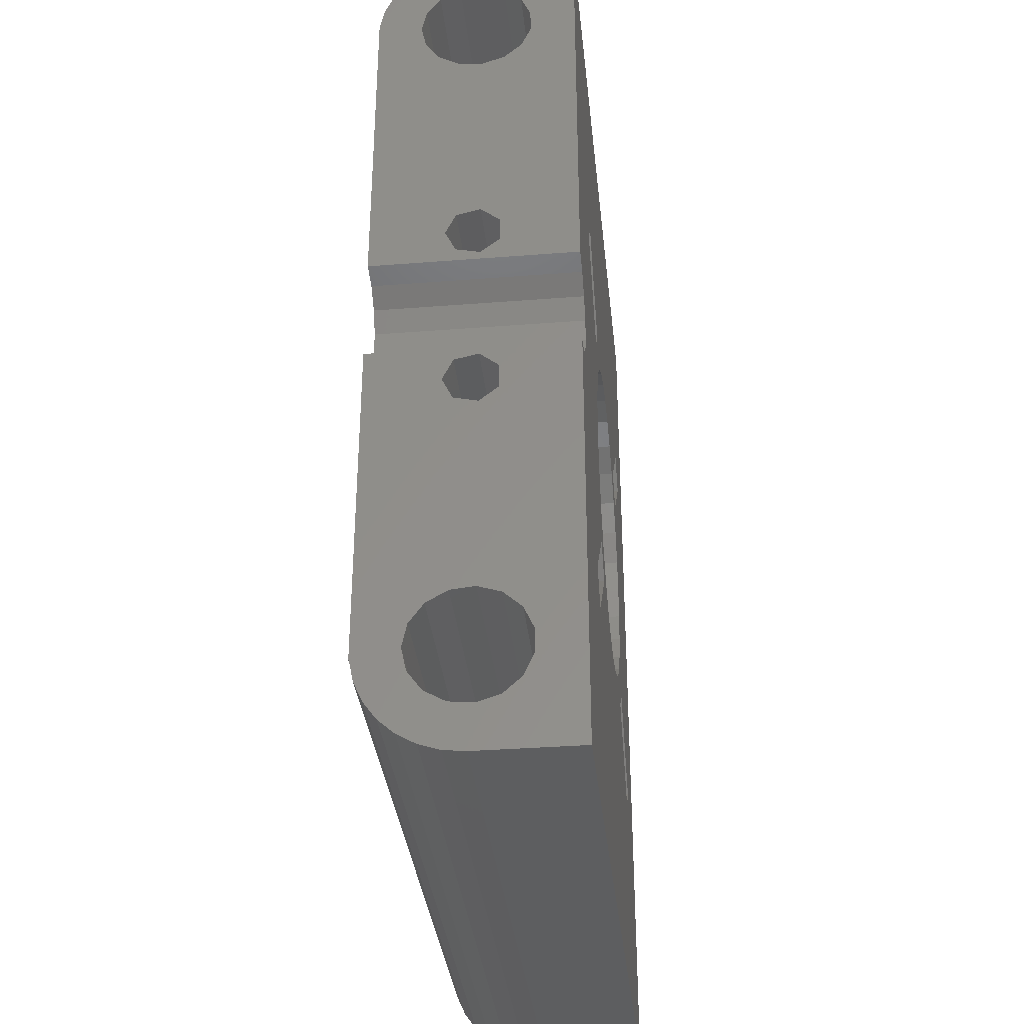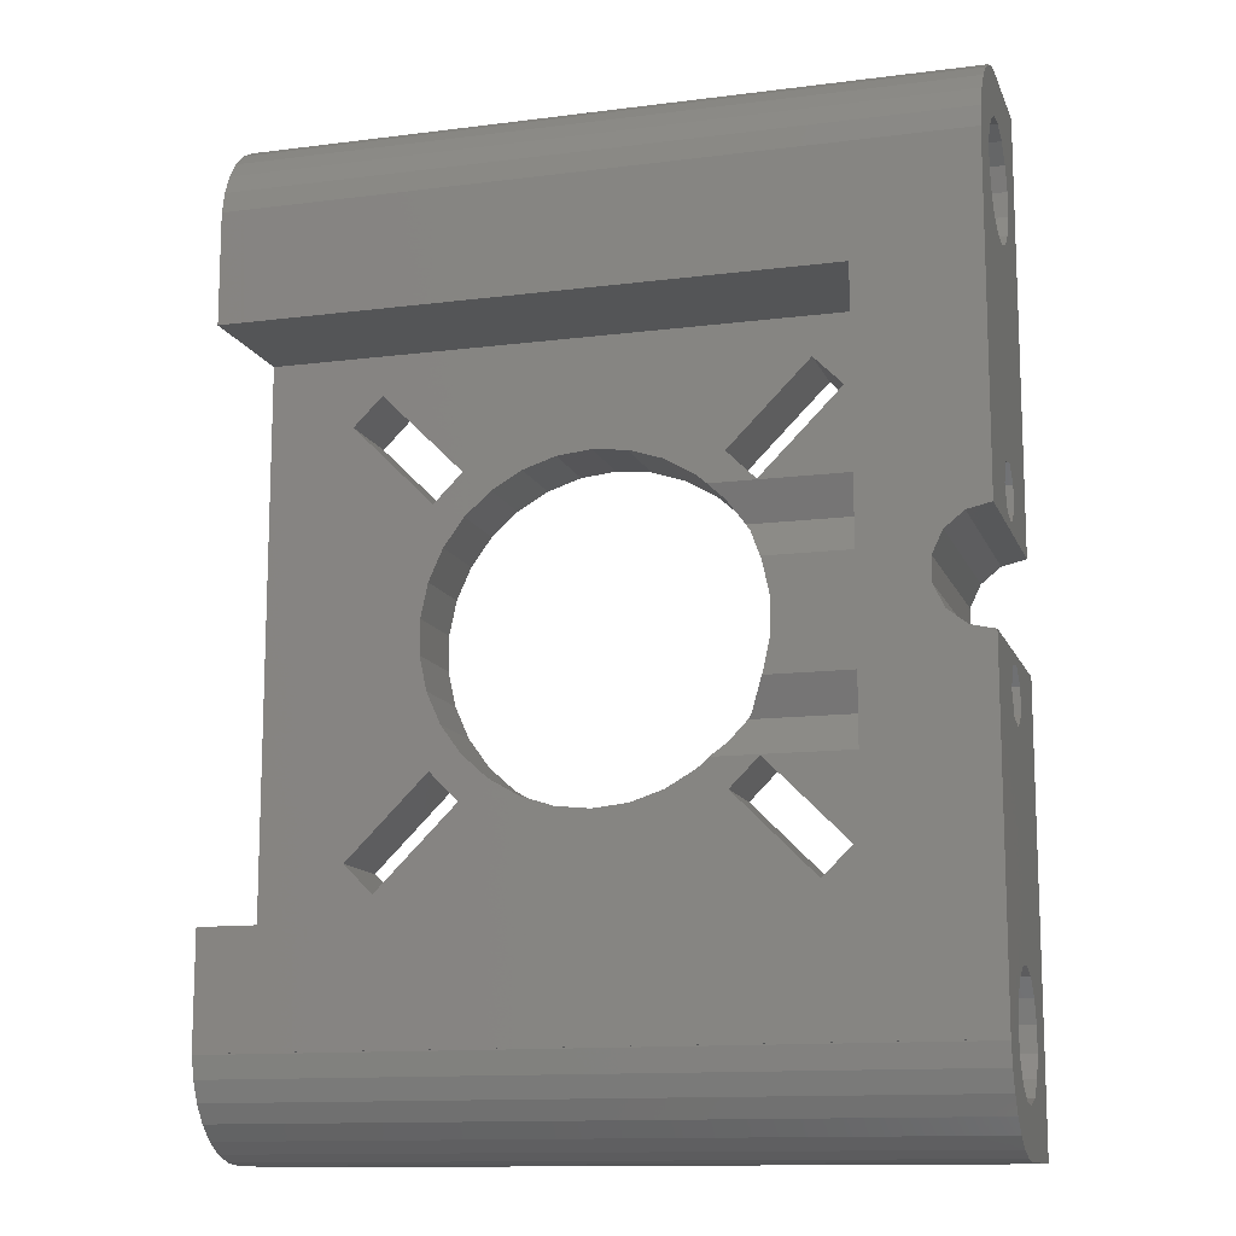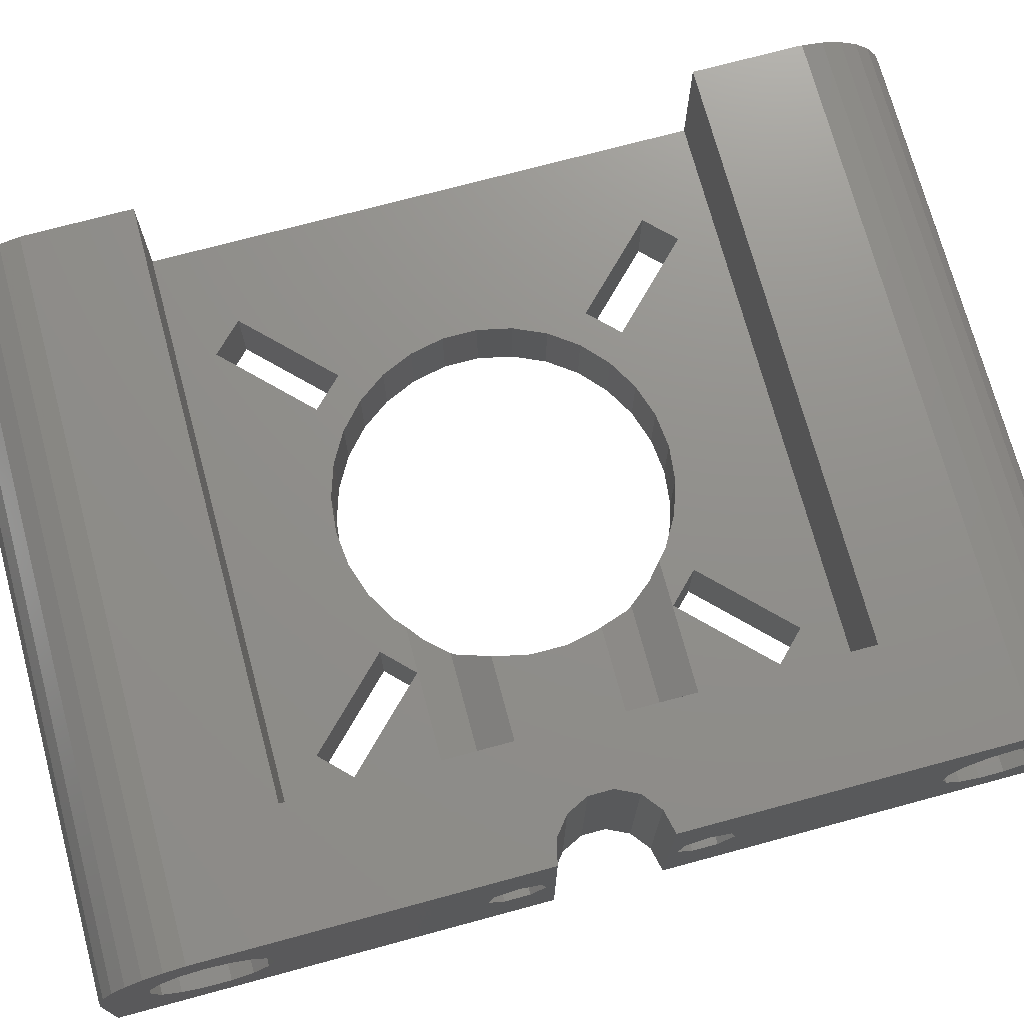
<metadata>
{"format":"stl","ext":"stl","renderer":"f3d","projection":"perspective","resolution":1024,"background":"white","views":[{"elev":-34.4,"azim":96.0,"up":"+Y"},{"elev":-12.8,"azim":16.4,"up":"+Y"},{"elev":72.8,"azim":74.9,"up":"+Z"}]}
</metadata>
<code>
# stl→obj: 334 verts, 700 faces
v -25 -30.09 7.956
v -25 -28.41 7.956
v -25 -31.72 7.608
v -25 -26.78 7.608
v -25 -25.25 6.928
v -25 -23.9 5.945
v -25 -22.78 4.702
v -25 -21.94 3.254
v -25 -21.5 1.895
v -25 -21.5 0
v -25 -24.97 1.391
v -25 -24.82 0
v -25 -25.91 3.011
v -25 -27.42 4.111
v -25 -29.25 4.5
v -25 -31.08 4.111
v -25 -32.59 3.011
v -25 -33.53 1.391
v -25 -33.68 0
v -25 -37.25 0
v -25 -37.08 1.663
v -25 -36.56 3.254
v -25 -35.72 4.702
v -25 -34.6 5.945
v -25 -33.25 6.928
v -25 -30 7.956
v 30 -30.09 7.956
v 30 -30 7.956
v 30 -31.72 7.608
v 30 -33.25 6.928
v 30 -34.6 5.945
v 30 -35.72 4.702
v 30 -36.56 3.254
v 30 -37.08 1.663
v 30 -37.25 0
v -25 -37.25 -8
v 30 -37.25 -8
v -25 -26.6 -3.641
v -25 37.25 -8
v -25 -28.31 -4.402
v -25 -33.73 -0.4704
v -25 31.9 -3.641
v -25 30.19 -4.402
v -25 -33.15 -2.25
v -25 -24.77 -0.4704
v -25 -21.5 -1.9
v -25 -25.35 -2.25
v -25 -31.9 -3.641
v -25 -30.19 -4.402
v -25 21.5 -1.9
v -25 25.35 -2.25
v -25 21.5 0
v -25 24.77 -0.4704
v -25 24.82 0
v -25 26.6 -3.641
v -25 28.31 -4.402
v -25 33.15 -2.25
v -25 33.73 -0.4704
v -25 33.68 0
v -25 37.25 0
v 30 -33.73 -0.4704
v 30 -33.53 1.391
v 30 -32.59 3.011
v 30 -31.08 4.111
v 30 -30 4.341
v 30 -29.25 4.5
v 30 -27.42 4.111
v 30 -25.91 3.011
v 30 -24.97 1.391
v 30 -24.77 -0.4704
v 30 -24.82 0
v -25 -21.5 8
v 20.9 -21.5 8
v 20.9 -21.5 -1.9
v -25 -30 8
v 30 -30 8
v 30 -37.08 -1.663
v 30 -36.56 -3.254
v 30 -35.72 -4.702
v 30 -30.19 -4.402
v 30 -31.9 -3.641
v 30 -31.72 -7.608
v 30 -26.6 -3.641
v 30 -28.31 -4.402
v 30 -26.78 -7.608
v 30 -25.35 -2.25
v 30 -25.25 -6.928
v 30 -23.9 -5.945
v 30 -22.78 -4.702
v 30 -21.94 -3.254
v 30 -28.41 -7.956
v 30 -30.09 -7.956
v 30 -33.25 -6.928
v 30 -33.15 -2.25
v 30 -34.6 -5.945
v 30 -21.25 0
v 30 -21.42 -1.663
v 30 -4.2 -8
v 30 -4.2 8
v 30 -9.145 -0.4895
v 30 -4.855 -0.4895
v 30 -6.045 -1.982
v 30 -8.72 1.372
v 30 -7 2.2
v 30 -7.955 -1.982
v 30 -5.28 1.372
v 16.19 18.46 -8
v 30 37.25 -8
v 18.46 16.19 -8
v 25.91 0.9346 -8
v 25.91 -0.9346 -8
v 26.72 2.619 -8
v 28.18 3.784 -8
v 30 4.2 -8
v 7.641 10.52 -8
v 28.18 -3.784 -8
v 26.72 -2.619 -8
v -9.829 -12.09 -8
v -16.19 -18.46 -8
v -18.46 -16.19 -8
v -12.09 9.829 -8
v -12.36 4.017 -8
v -12.93 1.359 -8
v -11.26 -6.5 -8
v -12.36 -4.017 -8
v 9.829 -12.09 -8
v 7.641 -10.52 -8
v -12.09 -9.829 -8
v -18.46 16.19 -8
v -16.19 18.46 -8
v -12.93 -1.359 -8
v 18.46 -16.19 -8
v 16.19 -18.46 -8
v -9.829 12.09 -8
v -9.661 8.699 -8
v 9.661 -8.699 -8
v 12.09 -9.829 -8
v -9.661 -8.699 -8
v -2.703 -12.72 -8
v -5.288 -11.88 -8
v -7.641 -10.52 -8
v -11.26 6.5 -8
v 5.288 -11.88 -8
v 0 -13 -8
v 2.703 -12.72 -8
v 5.288 11.88 -8
v -7.641 10.52 -8
v -5.288 11.88 -8
v 11.26 -6.5 -8
v 12.36 -4.017 -8
v -2.703 12.72 -8
v 12.93 -1.359 -8
v 0 13 -8
v 12.93 1.359 -8
v 12.36 4.017 -8
v 2.703 12.72 -8
v 11.26 6.5 -8
v 9.661 8.699 -8
v 9.829 12.09 -8
v 12.09 9.829 -8
v 30 37.25 0
v -25 28.41 7.956
v -25 30.09 7.956
v -25 26.78 7.608
v -25 31.72 7.608
v -25 33.25 6.928
v -25 34.6 5.945
v -25 35.72 4.702
v -25 36.56 3.254
v -25 37.08 1.663
v -25 33.53 1.391
v -25 32.59 3.011
v -25 31.08 4.111
v -25 29.25 4.5
v -25 27.42 4.111
v -25 25.91 3.011
v -25 24.97 1.391
v -25 21.5 1.895
v -25 21.94 3.254
v -25 22.78 4.702
v -25 23.9 5.945
v -25 25.25 6.928
v 30 37.08 1.663
v 30 33.73 -0.4704
v 30 33.53 1.391
v 30 33.15 -2.25
v 30 31.9 -3.641
v 30 30.19 -4.402
v 30 28.31 -4.402
v 30 26.6 -3.641
v 30 25.35 -2.25
v 30 24.77 -0.4704
v 30 24.82 0
v 30 24.97 1.391
v 20.9 21.5 -1.9
v 20.9 21.5 8
v -25 21.5 8
v 12.09 -9.829 -1.9
v 20.9 -9.771 -1.9
v 8.47 -9.771 -1.9
v 2.703 -12.72 -1.9
v 5.288 -11.88 -1.9
v 0 -13 -1.9
v -2.703 -12.72 -1.9
v -5.288 -11.88 -1.9
v -16.19 -18.46 -1.9
v -9.829 -12.09 -1.9
v -7.641 -10.52 -1.9
v -12.36 -4.017 -1.9
v -11.26 -6.5 -1.9
v -12.93 -1.359 -1.9
v -12.93 1.359 -1.9
v -12.36 4.017 -1.9
v -11.26 6.5 -1.9
v -12.09 9.829 -1.9
v 9.829 -12.09 -1.9
v -9.829 12.09 -1.9
v -9.661 8.699 -1.9
v -7.641 10.52 -1.9
v -2.703 12.72 -1.9
v -5.288 11.88 -1.9
v 0 13 -1.9
v 2.703 12.72 -1.9
v 16.19 18.46 -1.9
v 18.46 16.19 -1.9
v -18.46 16.19 -1.9
v -12.09 -9.829 -1.9
v -9.661 -8.699 -1.9
v -18.46 -16.19 -1.9
v -16.19 18.46 -1.9
v 12.09 9.829 -1.9
v 5.288 11.88 -1.9
v 16.19 -18.46 -1.9
v 7.641 -10.52 -1.9
v 18.46 -16.19 -1.9
v 9.829 12.09 -1.9
v 7.641 10.52 -1.9
v 20.9 9.771 -1.9
v 8.47 9.771 -1.9
v 20.9 3.969 1.75
v 20.9 7 3.5
v 20.9 10.03 -1.75
v 20.9 -7 3.5
v 20.9 10.03 1.75
v 20.9 3.969 -1.75
v 20.9 -3.969 1.75
v 20.9 4.229 -1.9
v 20.9 -3.969 -1.75
v 20.9 -4.229 -1.9
v 20.9 -10.03 1.75
v 20.9 -10.03 -1.75
v 30 30 8
v 28.18 3.784 8
v 30 4.2 8
v -25 30 8
v 26.72 2.619 8
v 25.91 0.9346 8
v 25.91 -0.9346 8
v 28.18 -3.784 8
v 26.72 -2.619 8
v 24 -9.145 -0.4895
v 24 -8.72 1.372
v 24 -7.955 -1.982
v 24 -6.045 -1.982
v 24 -4.855 -0.4895
v 24 -5.28 1.372
v 24 -7 2.2
v 30 30.09 -7.956
v 30 28.41 -7.956
v 30 26.78 -7.608
v 30 37.08 -1.663
v 30 8.72 1.372
v 30 9.145 -0.4895
v 30 25.25 -6.928
v 30 36.56 -3.254
v 30 35.72 -4.702
v 30 34.6 -5.945
v 30 33.25 -6.928
v 30 31.72 -7.608
v 30 21.42 -1.663
v 30 21.25 0
v 30 7.955 -1.982
v 30 23.9 -5.945
v 30 22.78 -4.702
v 30 21.94 -3.254
v 30 27.42 4.111
v 30 25.91 3.011
v 30 29.25 4.5
v 30 30 4.341
v 30 4.855 -0.4895
v 30 5.28 1.372
v 30 7 2.2
v 30 6.045 -1.982
v 9.661 8.699 -2.519
v 11.26 6.5 -3.211
v 10.9 7 -3.5
v 12.36 4.017 -1.9
v 12.27 4.229 -1.9
v 12.93 1.359 -1.9
v 12.93 -1.359 -1.9
v 12.36 -4.017 -1.9
v 12.27 -4.229 -1.9
v 11.26 -6.5 -3.211
v 10.9 -7 -3.5
v 9.661 -8.699 -2.519
v 30 31.08 4.111
v 30 32.59 3.011
v 30 36.56 3.254
v 30 35.72 4.702
v 30 34.6 5.945
v 30 33.25 6.928
v 30 31.72 7.608
v 30 30.09 7.956
v 30 30 7.956
v -25 30 7.956
v 24 7 -3.5
v 24 10.03 -1.75
v 24 -10.03 -1.75
v 24 -7 -3.5
v 24 -10.03 1.75
v 24 -7 3.5
v 24 -3.969 1.75
v 24 -3.969 -1.75
v 24 3.969 -1.75
v 24 3.969 1.75
v 24 7 3.5
v 24 10.03 1.75
v 24 6.045 -1.982
v 24 4.855 -0.4895
v 24 5.28 1.372
v 24 7.955 -1.982
v 24 9.145 -0.4895
v 24 8.72 1.372
v 24 7 2.2
f 1 2 3
f 3 2 4
f 3 4 5
f 3 5 6
f 3 6 7
f 3 7 8
f 3 8 9
f 3 9 10
f 11 10 12
f 13 10 11
f 3 10 13
f 3 13 14
f 3 15 16
f 16 17 3
f 17 18 3
f 18 19 20
f 18 20 3
f 3 20 21
f 3 21 22
f 3 22 23
f 3 23 24
f 3 24 25
f 15 3 14
f 26 1 27
f 2 1 26
f 28 26 27
f 27 1 3
f 29 27 3
f 29 3 25
f 30 29 25
f 30 25 24
f 31 30 24
f 31 24 23
f 32 31 23
f 32 23 22
f 33 32 22
f 33 22 21
f 34 33 21
f 34 21 20
f 35 34 20
f 20 36 37
f 35 20 37
f 38 39 40
f 36 20 41
f 42 39 43
f 36 41 44
f 45 46 47
f 36 44 48
f 36 48 49
f 36 49 39
f 49 40 39
f 47 39 38
f 50 39 46
f 46 45 12
f 47 46 39
f 51 52 53
f 51 50 52
f 53 52 54
f 55 50 51
f 43 39 56
f 56 50 55
f 39 50 56
f 39 42 57
f 57 58 39
f 58 59 39
f 39 59 60
f 41 20 19
f 46 12 10
f 61 41 62
f 62 41 19
f 62 19 18
f 62 18 63
f 63 18 17
f 63 17 64
f 64 17 16
f 16 65 64
f 66 65 16
f 66 16 15
f 67 66 14
f 14 66 15
f 68 67 13
f 13 67 14
f 11 69 68
f 13 11 68
f 12 45 70
f 69 12 71
f 71 12 70
f 11 12 69
f 72 73 9
f 9 73 74
f 10 74 46
f 9 74 10
f 26 75 2
f 2 75 72
f 8 72 9
f 7 72 8
f 6 72 7
f 5 72 6
f 4 72 5
f 2 72 4
f 75 26 28
f 76 75 28
f 65 76 28
f 28 27 29
f 31 28 30
f 30 28 29
f 32 28 31
f 33 28 32
f 34 28 33
f 35 28 34
f 77 28 35
f 78 28 77
f 62 28 78
f 63 64 28
f 61 62 79
f 80 81 82
f 83 84 85
f 86 87 88
f 70 86 89
f 86 83 87
f 90 71 89
f 71 70 89
f 89 86 88
f 87 83 85
f 85 84 91
f 92 80 82
f 82 81 93
f 93 94 95
f 95 61 79
f 64 65 28
f 79 62 78
f 63 28 62
f 94 61 95
f 81 94 93
f 96 90 97
f 96 71 90
f 84 92 91
f 84 80 92
f 91 37 98
f 71 96 69
f 92 82 37
f 68 69 99
f 76 66 99
f 76 65 66
f 67 68 99
f 90 89 98
f 96 97 98
f 100 96 98
f 99 69 96
f 101 102 98
f 97 90 98
f 103 104 99
f 89 88 98
f 88 87 98
f 87 85 98
f 85 91 98
f 92 37 91
f 95 37 93
f 79 37 95
f 78 37 79
f 77 37 78
f 35 37 77
f 105 100 98
f 103 96 100
f 99 96 103
f 99 104 106
f 99 101 98
f 99 106 101
f 102 105 98
f 66 67 99
f 82 93 37
f 107 39 108
f 109 110 111
f 109 112 110
f 109 113 112
f 109 114 113
f 115 39 111
f 116 37 117
f 98 37 116
f 118 37 119
f 36 39 120
f 121 122 123
f 36 120 119
f 36 119 37
f 124 118 125
f 126 37 127
f 120 39 128
f 129 39 130
f 125 129 131
f 132 37 133
f 130 39 134
f 125 39 129
f 131 129 123
f 134 135 121
f 126 136 137
f 128 39 125
f 128 125 118
f 138 118 124
f 136 126 127
f 139 37 140
f 118 138 141
f 118 141 37
f 141 140 37
f 122 121 142
f 127 37 143
f 139 144 37
f 144 145 37
f 145 143 37
f 133 37 126
f 146 39 115
f 137 136 111
f 147 39 148
f 136 149 111
f 149 150 111
f 148 39 151
f 150 152 111
f 151 39 153
f 152 154 111
f 154 155 111
f 153 39 156
f 155 157 111
f 156 39 146
f 157 158 111
f 158 115 111
f 134 39 147
f 142 121 135
f 132 137 111
f 159 39 107
f 37 132 111
f 160 39 159
f 111 39 160
f 109 111 160
f 114 109 108
f 109 107 108
f 117 37 111
f 121 123 129
f 135 134 147
f 39 60 108
f 108 60 161
f 162 163 164
f 164 163 165
f 164 165 166
f 164 166 167
f 164 167 168
f 164 168 169
f 164 169 170
f 164 170 60
f 171 60 59
f 172 60 171
f 164 60 172
f 164 172 173
f 164 174 175
f 175 176 164
f 176 177 164
f 177 54 52
f 177 52 164
f 164 52 178
f 164 178 179
f 164 179 180
f 164 180 181
f 164 181 182
f 174 164 173
f 170 183 60
f 60 183 161
f 59 58 184
f 171 59 185
f 185 59 184
f 186 184 58
f 57 186 58
f 187 186 57
f 42 187 57
f 188 187 42
f 43 188 42
f 189 188 43
f 56 189 43
f 190 189 56
f 55 190 56
f 190 55 191
f 191 55 51
f 191 51 192
f 192 51 53
f 193 192 53
f 193 53 194
f 53 54 194
f 54 177 194
f 52 50 195
f 178 52 196
f 196 52 195
f 197 178 196
f 198 199 200
f 201 74 202
f 203 74 201
f 204 74 203
f 205 74 204
f 206 74 205
f 207 205 208
f 207 206 205
f 209 50 210
f 211 50 209
f 212 50 211
f 213 50 212
f 214 50 213
f 215 50 214
f 216 198 200
f 217 218 219
f 220 195 221
f 222 195 220
f 223 195 222
f 224 225 195
f 224 195 223
f 215 226 50
f 50 46 210
f 227 208 228
f 210 227 228
f 210 46 227
f 229 227 46
f 227 207 208
f 226 230 50
f 46 74 206
f 195 230 221
f 195 50 230
f 221 217 219
f 218 215 214
f 231 223 232
f 217 215 218
f 233 216 234
f 235 199 198
f 231 236 223
f 74 199 235
f 202 233 234
f 202 74 233
f 234 216 200
f 231 232 237
f 236 224 223
f 225 231 238
f 238 195 225
f 239 231 237
f 239 238 231
f 235 233 74
f 230 217 221
f 206 229 46
f 86 70 45
f 47 86 45
f 83 86 47
f 38 83 47
f 84 83 38
f 40 84 38
f 80 84 40
f 49 80 40
f 81 80 49
f 48 81 49
f 81 48 94
f 94 48 44
f 94 44 61
f 61 44 41
f 240 73 241
f 242 195 238
f 243 73 240
f 196 195 244
f 245 246 243
f 196 244 241
f 196 241 73
f 246 245 247
f 248 247 249
f 246 247 248
f 250 73 243
f 251 73 250
f 251 199 74
f 251 74 73
f 244 195 242
f 245 243 240
f 72 75 76
f 73 72 76
f 252 253 254
f 255 197 252
f 197 196 252
f 99 73 76
f 196 253 252
f 196 256 253
f 196 257 256
f 196 258 257
f 259 73 99
f 260 73 259
f 258 73 260
f 196 73 258
f 99 98 259
f 259 98 116
f 100 261 103
f 103 261 262
f 105 263 100
f 100 263 261
f 105 102 264
f 263 105 264
f 264 102 101
f 265 264 101
f 265 101 106
f 266 265 106
f 106 104 266
f 266 104 267
f 103 262 104
f 104 262 267
f 259 116 260
f 260 116 117
f 258 260 117
f 111 258 117
f 110 257 258
f 111 110 258
f 112 256 257
f 110 112 257
f 113 253 256
f 112 113 256
f 114 254 253
f 113 114 253
f 268 114 108
f 269 270 114
f 161 271 108
f 272 273 274
f 271 275 108
f 275 276 108
f 276 277 108
f 193 194 254
f 278 279 108
f 279 268 108
f 269 114 268
f 270 274 114
f 280 281 254
f 282 114 274
f 254 274 283
f 254 283 284
f 254 284 285
f 254 285 280
f 281 193 254
f 286 254 287
f 288 254 286
f 252 254 288
f 252 288 289
f 254 114 290
f 273 282 274
f 254 290 291
f 254 291 292
f 254 272 274
f 254 292 272
f 293 114 282
f 290 114 293
f 277 278 108
f 194 287 254
f 206 119 229
f 229 119 120
f 128 227 229
f 120 128 229
f 118 207 227
f 128 118 227
f 207 118 206
f 206 118 119
f 130 230 226
f 129 130 226
f 217 230 134
f 134 230 130
f 217 134 215
f 215 134 121
f 226 215 121
f 129 226 121
f 122 213 212
f 123 122 212
f 123 212 211
f 131 123 211
f 142 214 213
f 122 142 213
f 135 218 214
f 142 135 214
f 147 219 218
f 135 147 218
f 148 221 219
f 147 148 219
f 151 220 221
f 148 151 221
f 153 222 220
f 151 153 220
f 156 223 222
f 153 156 222
f 146 232 223
f 156 146 223
f 115 237 232
f 146 115 232
f 158 294 239
f 115 158 237
f 237 158 239
f 295 296 157
f 157 296 294
f 157 294 158
f 297 298 155
f 155 298 295
f 155 295 157
f 299 297 154
f 154 297 155
f 299 154 300
f 300 154 152
f 300 152 301
f 301 152 150
f 302 301 303
f 303 301 150
f 303 150 149
f 304 303 149
f 304 149 305
f 149 136 305
f 200 305 234
f 234 305 136
f 234 136 127
f 234 127 202
f 202 127 143
f 202 143 201
f 201 143 145
f 201 145 203
f 203 145 144
f 203 144 204
f 204 144 139
f 204 139 205
f 205 139 140
f 205 140 208
f 208 140 141
f 208 141 228
f 228 141 138
f 210 228 138
f 124 210 138
f 209 210 124
f 125 209 124
f 211 209 125
f 131 211 125
f 137 198 216
f 126 137 216
f 132 235 198
f 137 132 198
f 235 132 233
f 233 132 133
f 233 133 216
f 216 133 126
f 236 231 160
f 159 236 160
f 107 224 236
f 159 107 236
f 225 224 109
f 109 224 107
f 225 109 231
f 231 109 160
f 194 177 287
f 287 177 176
f 287 176 286
f 286 176 175
f 286 175 288
f 288 175 174
f 306 289 173
f 173 289 288
f 173 288 174
f 307 306 172
f 172 306 173
f 171 185 307
f 172 171 307
f 169 308 170
f 170 308 183
f 168 309 169
f 169 309 308
f 167 310 168
f 168 310 309
f 167 166 311
f 310 167 311
f 166 165 312
f 311 166 312
f 165 163 313
f 312 165 313
f 314 163 315
f 315 163 162
f 313 163 314
f 190 280 189
f 313 314 289
f 307 313 306
f 306 313 289
f 185 313 307
f 275 313 185
f 277 185 184
f 279 184 186
f 269 186 187
f 274 187 188
f 284 188 189
f 191 281 190
f 192 281 191
f 193 281 192
f 281 280 190
f 280 285 189
f 285 284 189
f 284 283 188
f 283 274 188
f 274 270 187
f 270 269 187
f 269 268 186
f 268 279 186
f 279 278 184
f 278 277 184
f 277 276 185
f 276 275 185
f 275 271 313
f 271 161 313
f 161 183 313
f 183 308 313
f 308 309 313
f 309 310 313
f 310 311 313
f 311 312 313
f 178 197 179
f 162 197 255
f 164 197 162
f 182 197 164
f 181 197 182
f 180 197 181
f 179 197 180
f 162 255 315
f 294 296 316
f 238 294 317
f 317 294 316
f 242 238 317
f 238 239 294
f 199 251 318
f 304 199 319
f 319 199 318
f 305 199 304
f 200 199 305
f 318 251 320
f 320 251 250
f 321 320 243
f 243 320 250
f 322 321 246
f 246 321 243
f 248 323 322
f 246 248 322
f 319 323 248
f 302 319 249
f 249 319 248
f 303 319 302
f 304 319 303
f 249 299 300
f 301 249 300
f 297 299 249
f 302 249 301
f 249 247 297
f 247 298 297
f 295 298 247
f 324 295 247
f 245 324 247
f 324 316 295
f 316 296 295
f 324 245 325
f 325 245 240
f 326 325 241
f 241 325 240
f 327 326 244
f 244 326 241
f 242 317 327
f 244 242 327
f 315 255 314
f 314 255 252
f 314 252 289
f 266 322 265
f 263 319 318
f 262 318 320
f 267 320 321
f 261 318 262
f 263 318 261
f 264 319 263
f 323 319 264
f 323 264 265
f 323 265 322
f 267 322 266
f 322 267 321
f 262 320 267
f 293 328 290
f 290 328 329
f 290 329 291
f 291 329 330
f 293 282 331
f 328 293 331
f 331 282 273
f 332 331 273
f 332 273 272
f 333 332 272
f 272 292 333
f 333 292 334
f 291 330 292
f 292 330 334
f 333 327 332
f 328 316 324
f 330 324 325
f 334 325 326
f 329 324 330
f 328 324 329
f 331 316 328
f 317 316 331
f 317 331 332
f 317 332 327
f 334 327 333
f 327 334 326
f 330 325 334

</code>
